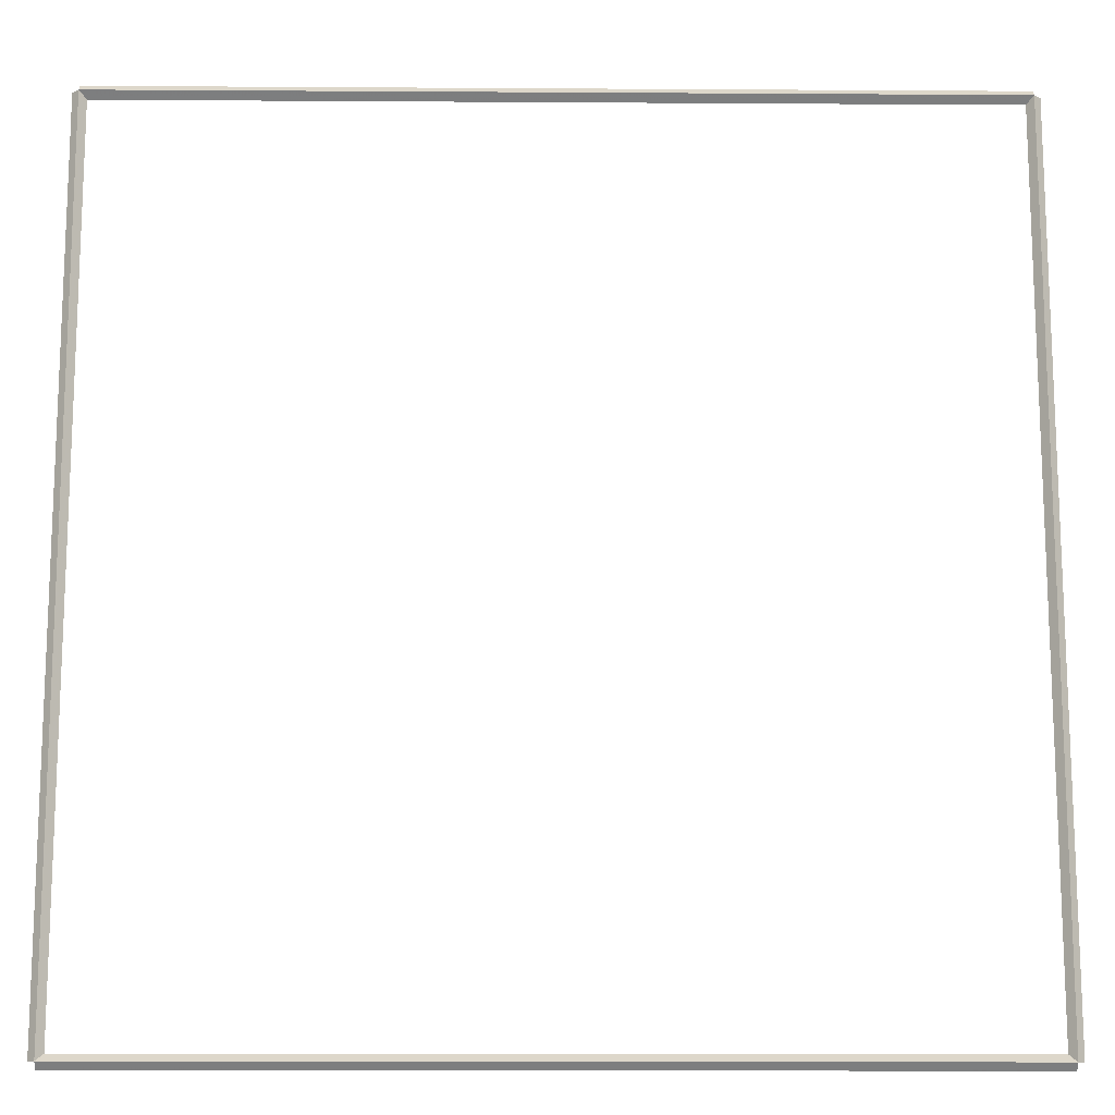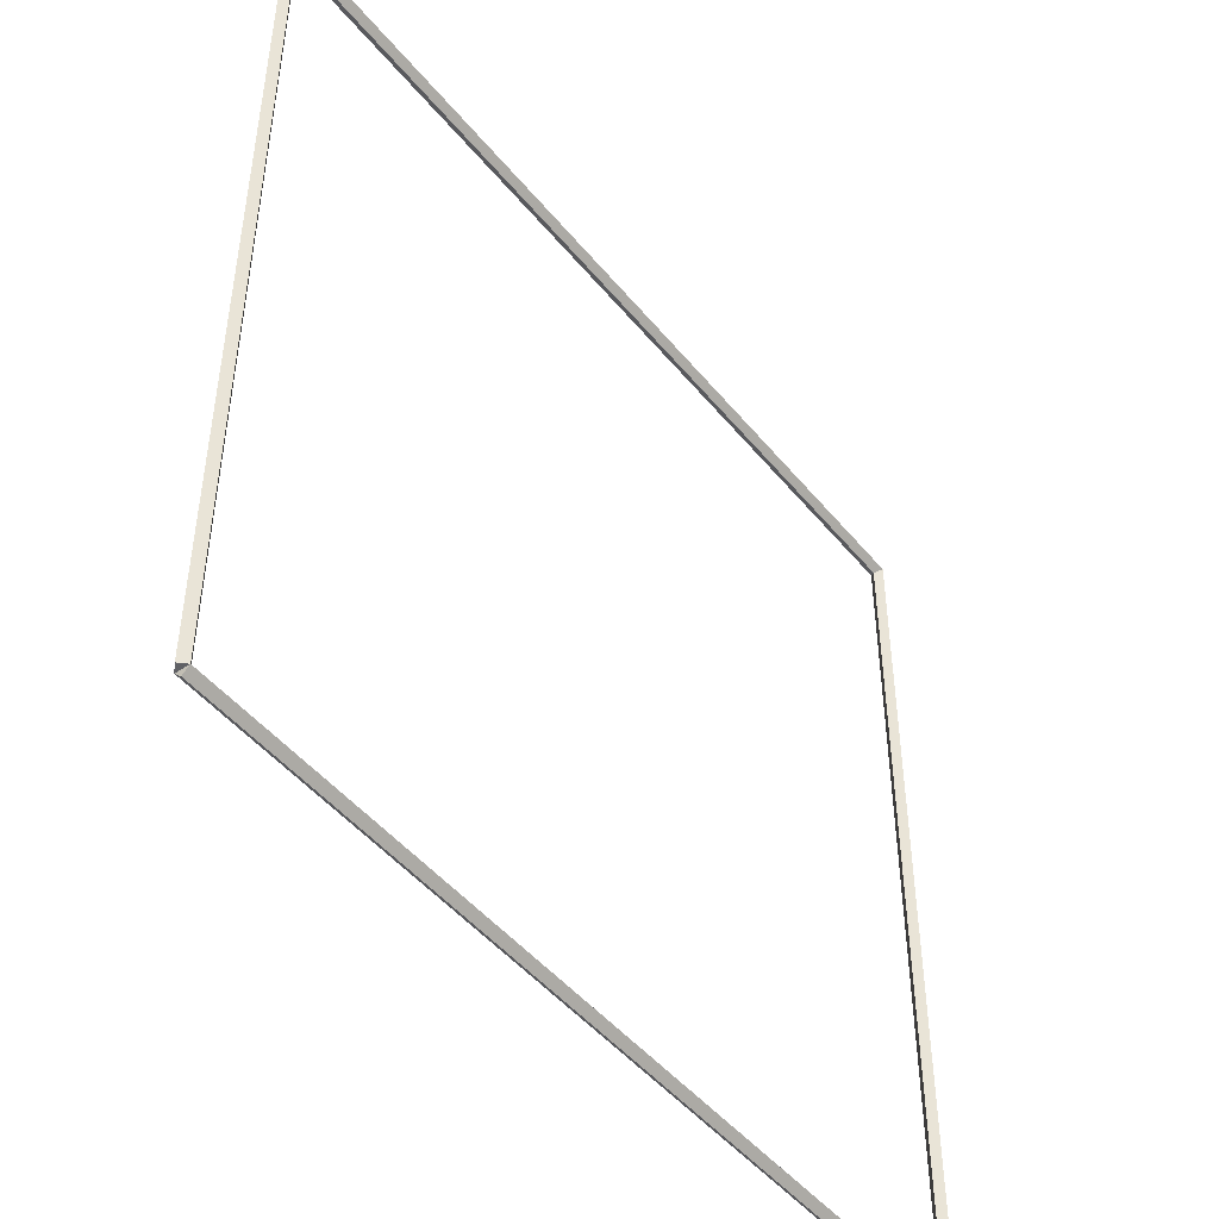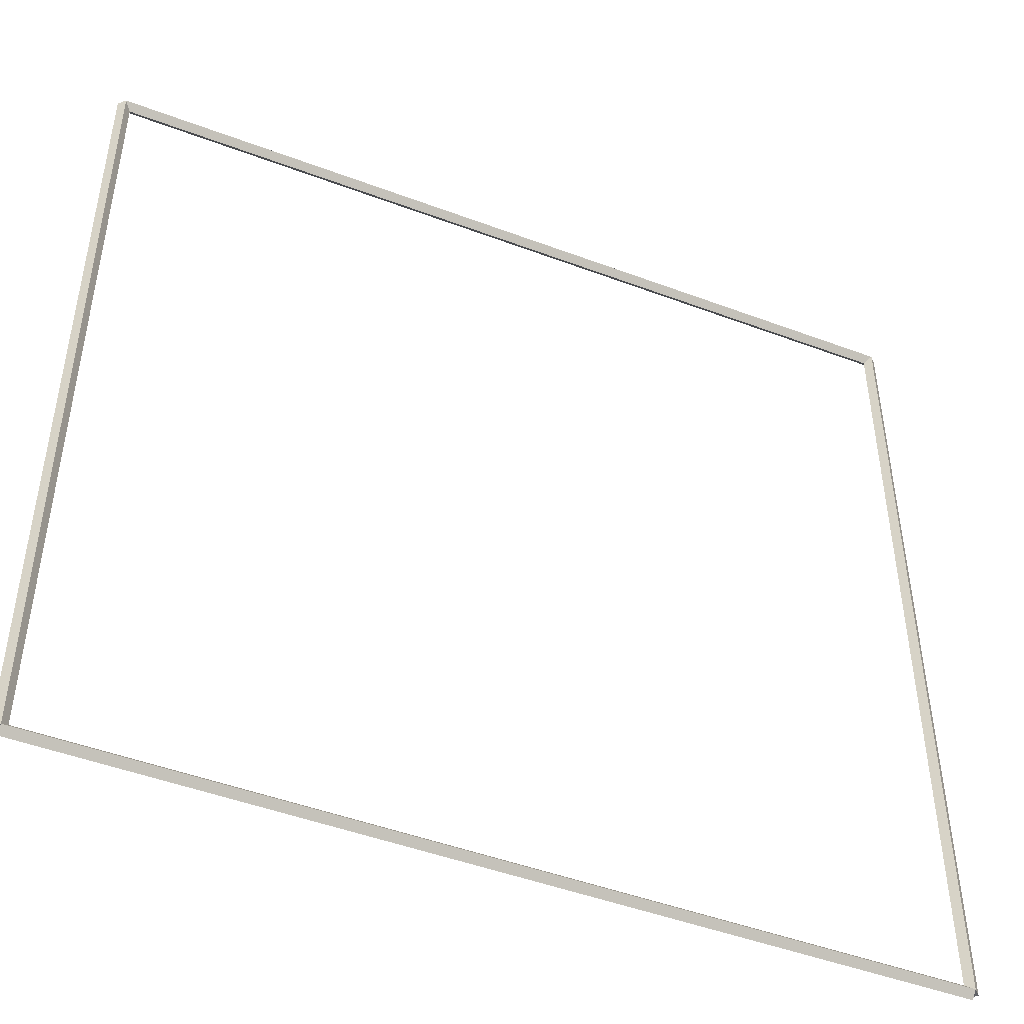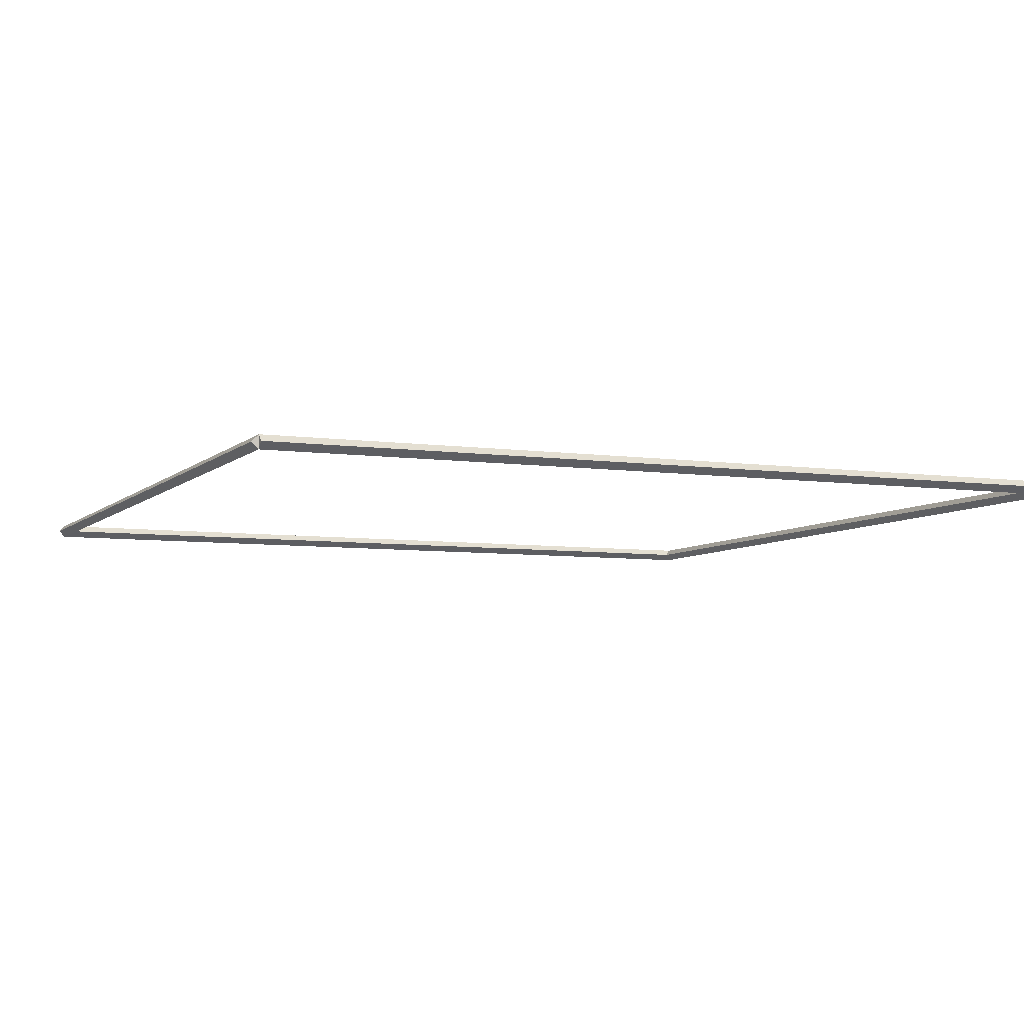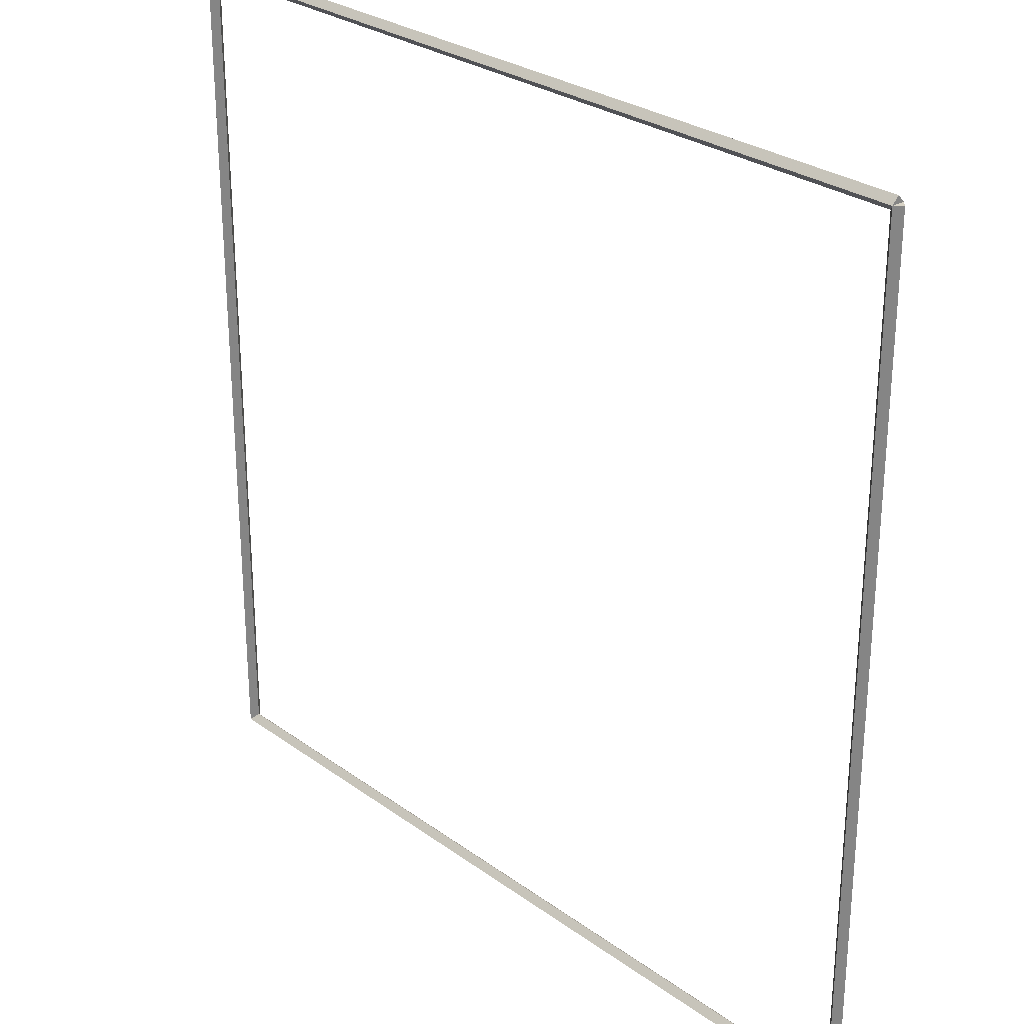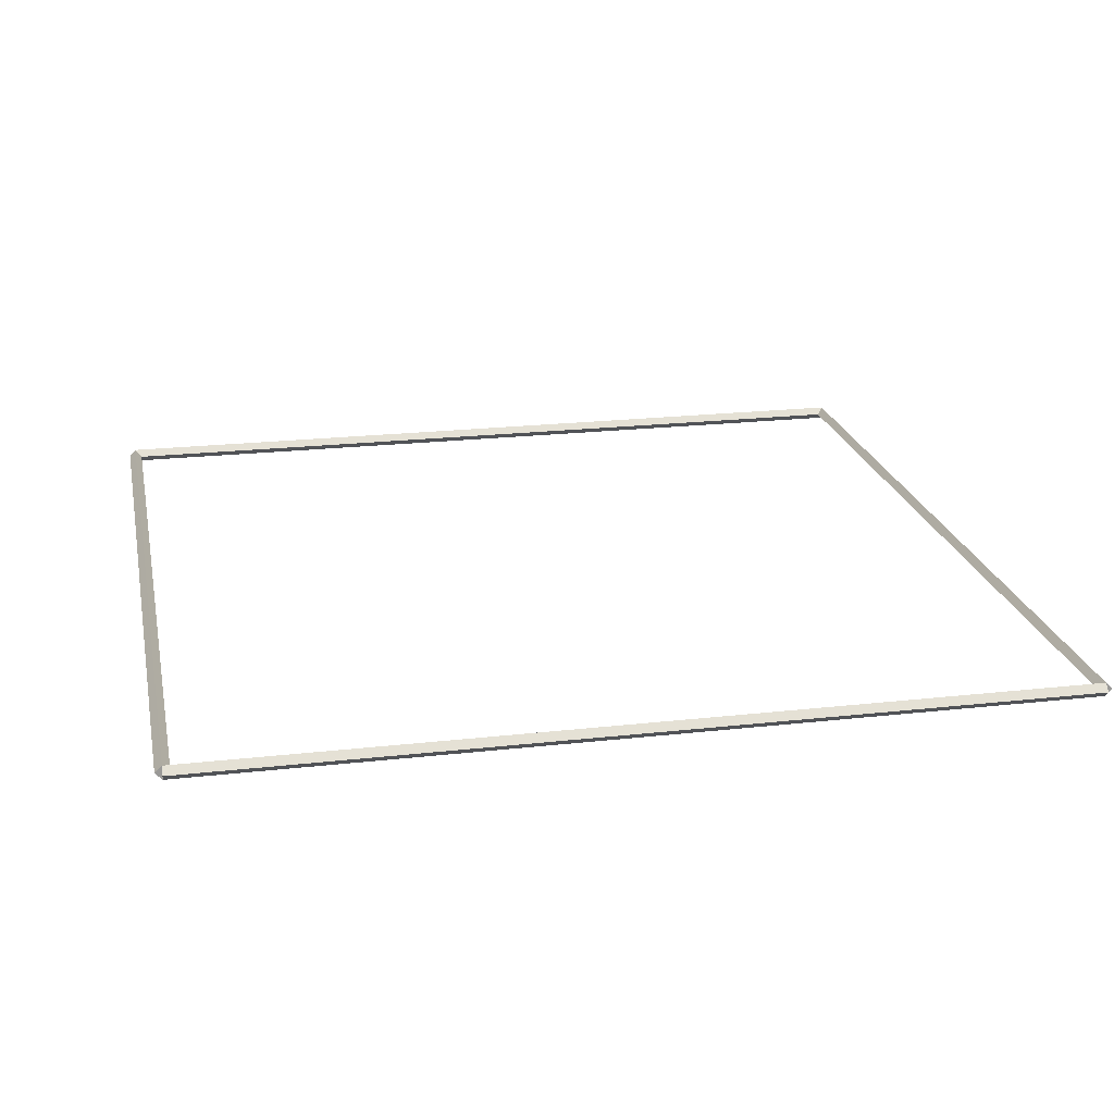
<metadata>
{"format":"obj","ext":"obj","renderer":"f3d","projection":"perspective","resolution":1024,"background":"white","views":[{"elev":-14.2,"azim":-0.8,"up":"+Y"},{"elev":-47.7,"azim":127.2,"up":"+Y"},{"elev":-47.4,"azim":157.0,"up":"+Y"},{"elev":-6.3,"azim":156.6,"up":"+Z"},{"elev":27.9,"azim":47.6,"up":"+Y"},{"elev":21.3,"azim":78.6,"up":"+Z"}]}
</metadata>
<code>
g base_node_0_0
v 12.7 0 -50.7
v 12.7 -0.1 -50.8
v 12.7 1.819e-12 -50.9
v 12.7 0.1 -50.8
v 0 1.221e-05 -50.7
v 0 -0.09999 -50.8
v 0 1.221e-05 -50.9
v 0 0.1 -50.8
f 1 2 3 4
f 6 2 1 5
f 5 1 4 8
f 6 5 8 7
f 8 4 3 7
f 7 3 2 6
g base_node_0_0
v 12.8 12.7 -50.8
v 12.7 12.7 -50.9
v 12.6 12.7 -50.8
v 12.7 12.7 -50.7
v 12.8 0 -50.8
v 12.7 0 -50.9
v 12.6 0 -50.8
v 12.7 0 -50.7
f 9 10 11 12
f 14 10 9 13
f 13 9 12 16
f 14 13 16 15
f 16 12 11 15
f 15 11 10 14
g base_node_0_0
v 0 12.8 -50.8
v 0 12.7 -50.9
v 0 12.6 -50.8
v 0 12.7 -50.7
v 12.7 12.8 -50.8
v 12.7 12.7 -50.9
v 12.7 12.6 -50.8
v 12.7 12.7 -50.7
f 17 18 19 20
f 22 18 17 21
f 21 17 20 24
f 22 21 24 23
f 24 20 19 23
f 23 19 18 22
g base_node_0_0
v 0.1 1.24e-05 -50.8
v -1.034e-14 1.24e-05 -50.7
v -0.1 1.24e-05 -50.8
v 3.107e-14 1.24e-05 -50.9
v 0.1 12.7 -50.8
v -1.034e-14 12.7 -50.7
v -0.1 12.7 -50.8
v 3.107e-14 12.7 -50.9
f 25 26 27 28
f 30 26 25 29
f 29 25 28 32
f 30 29 32 31
f 32 28 27 31
f 31 27 26 30

</code>
